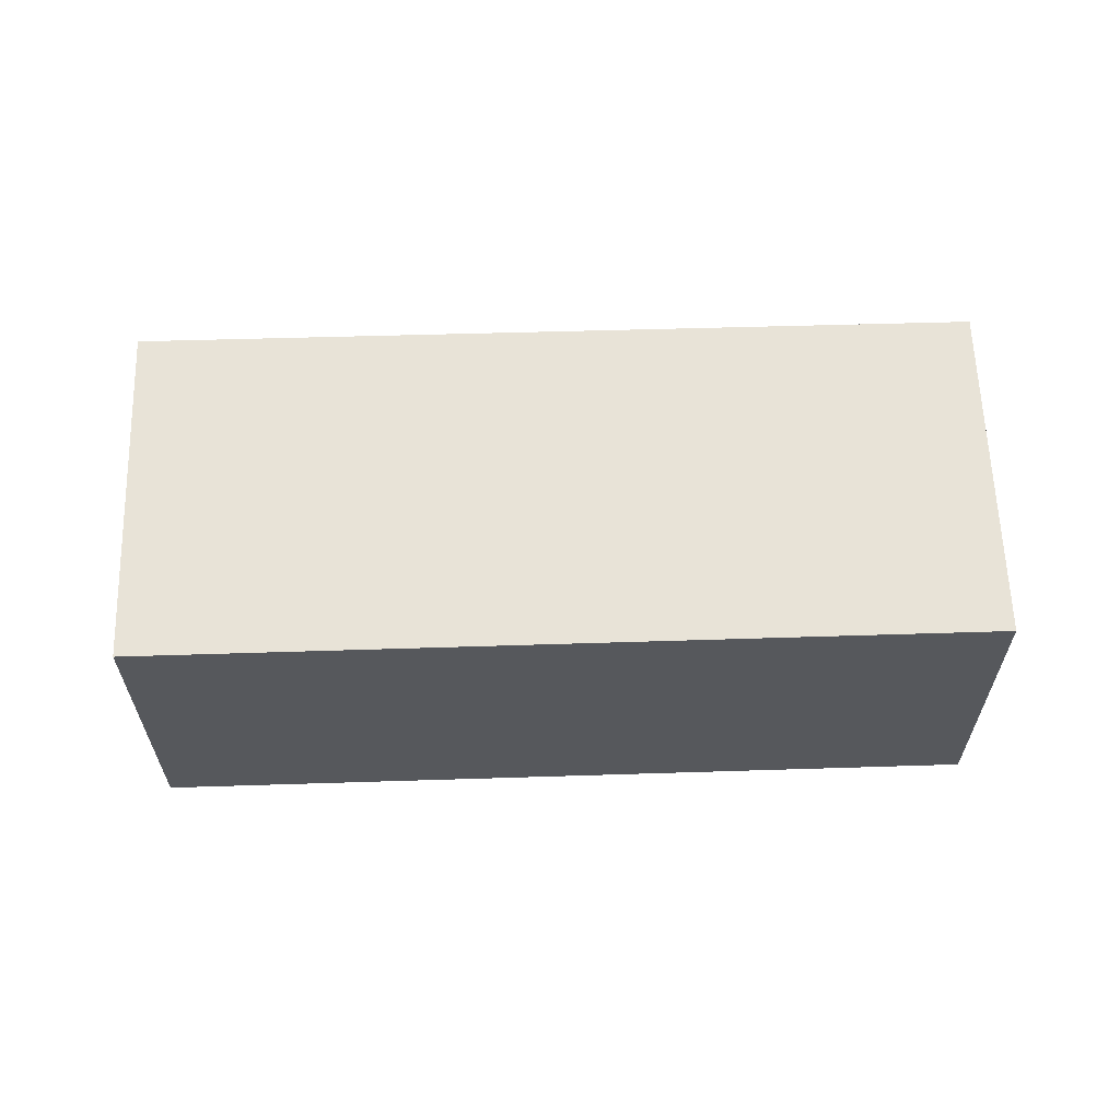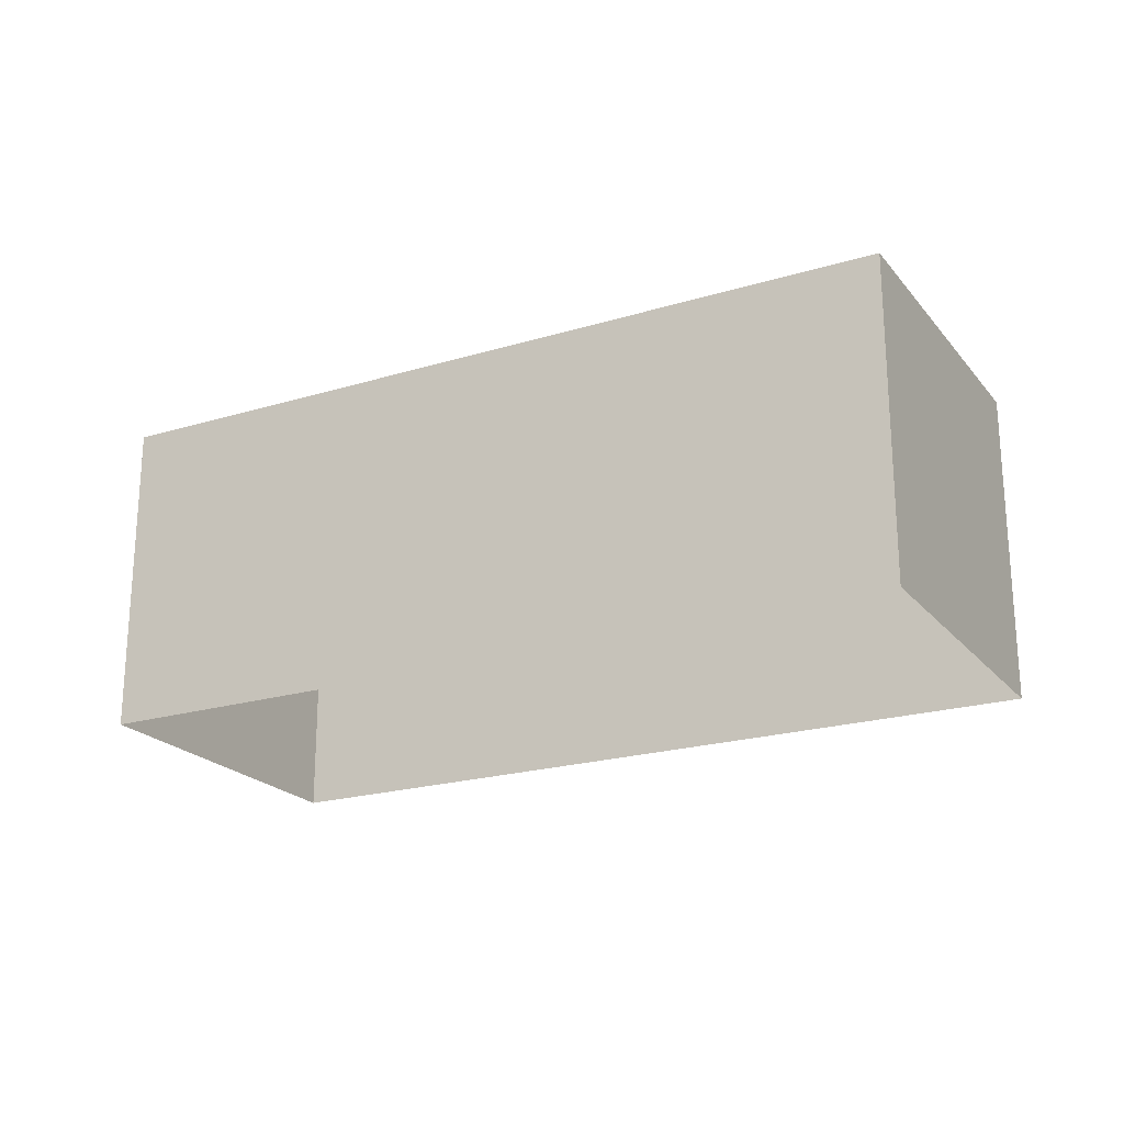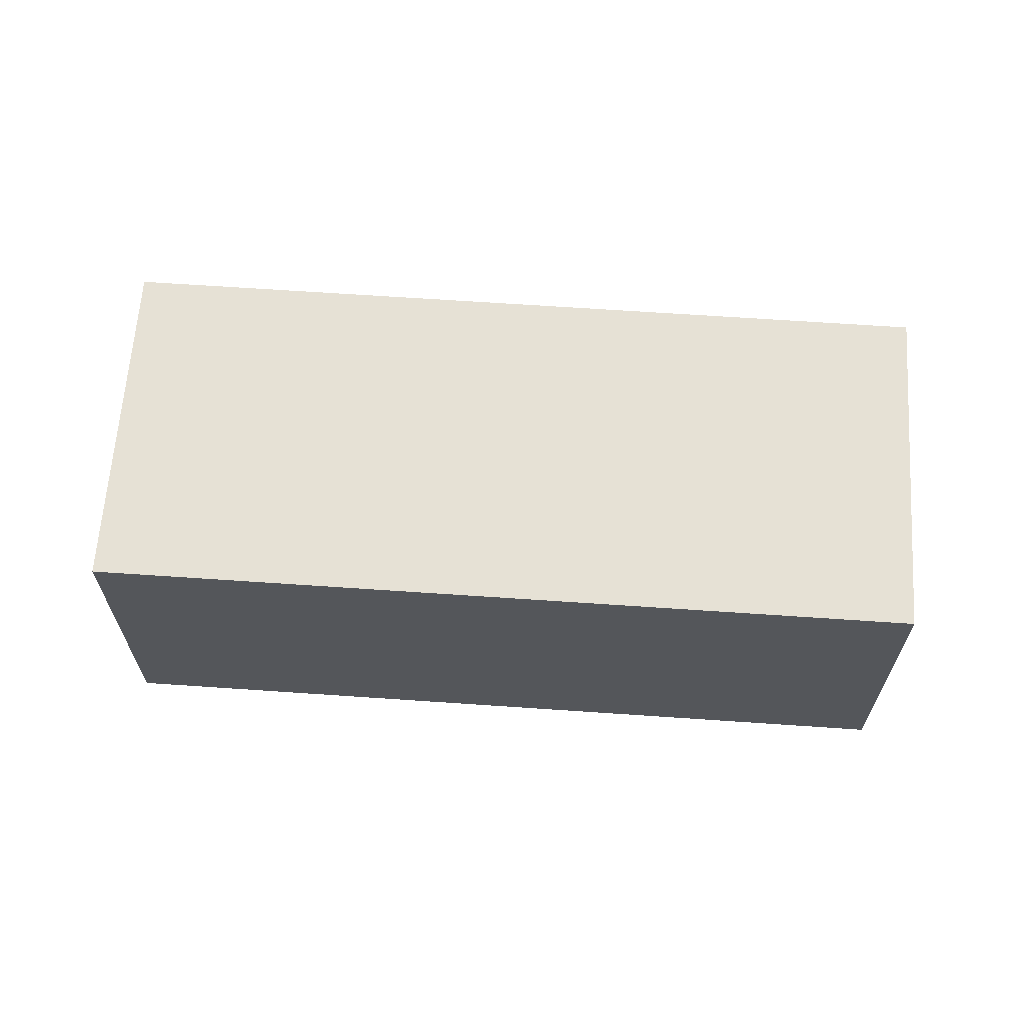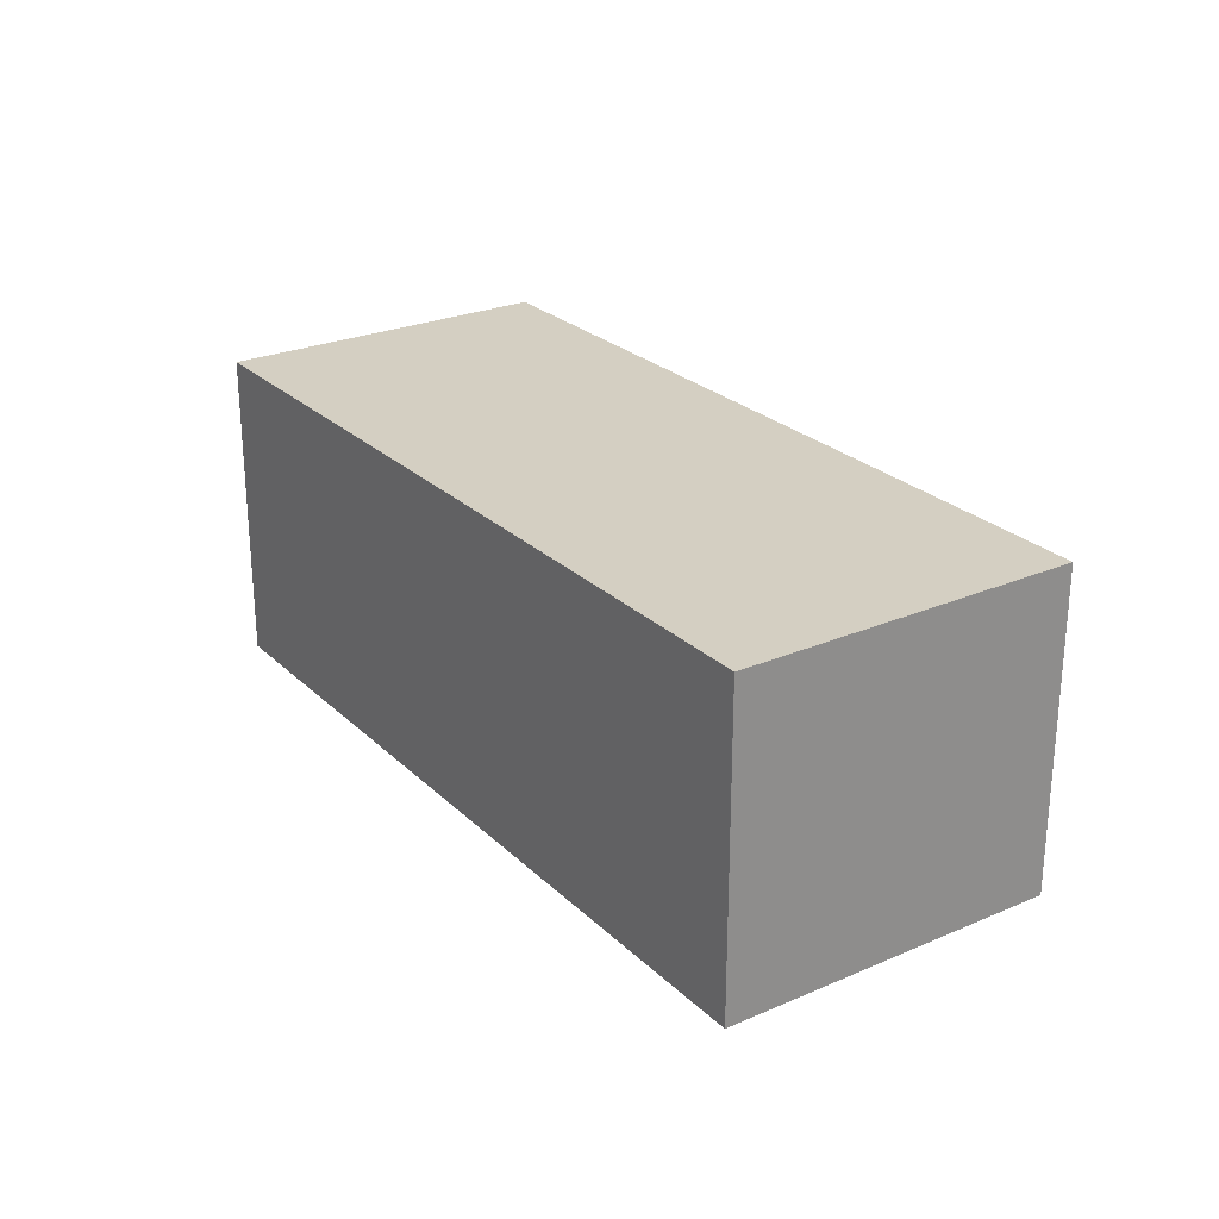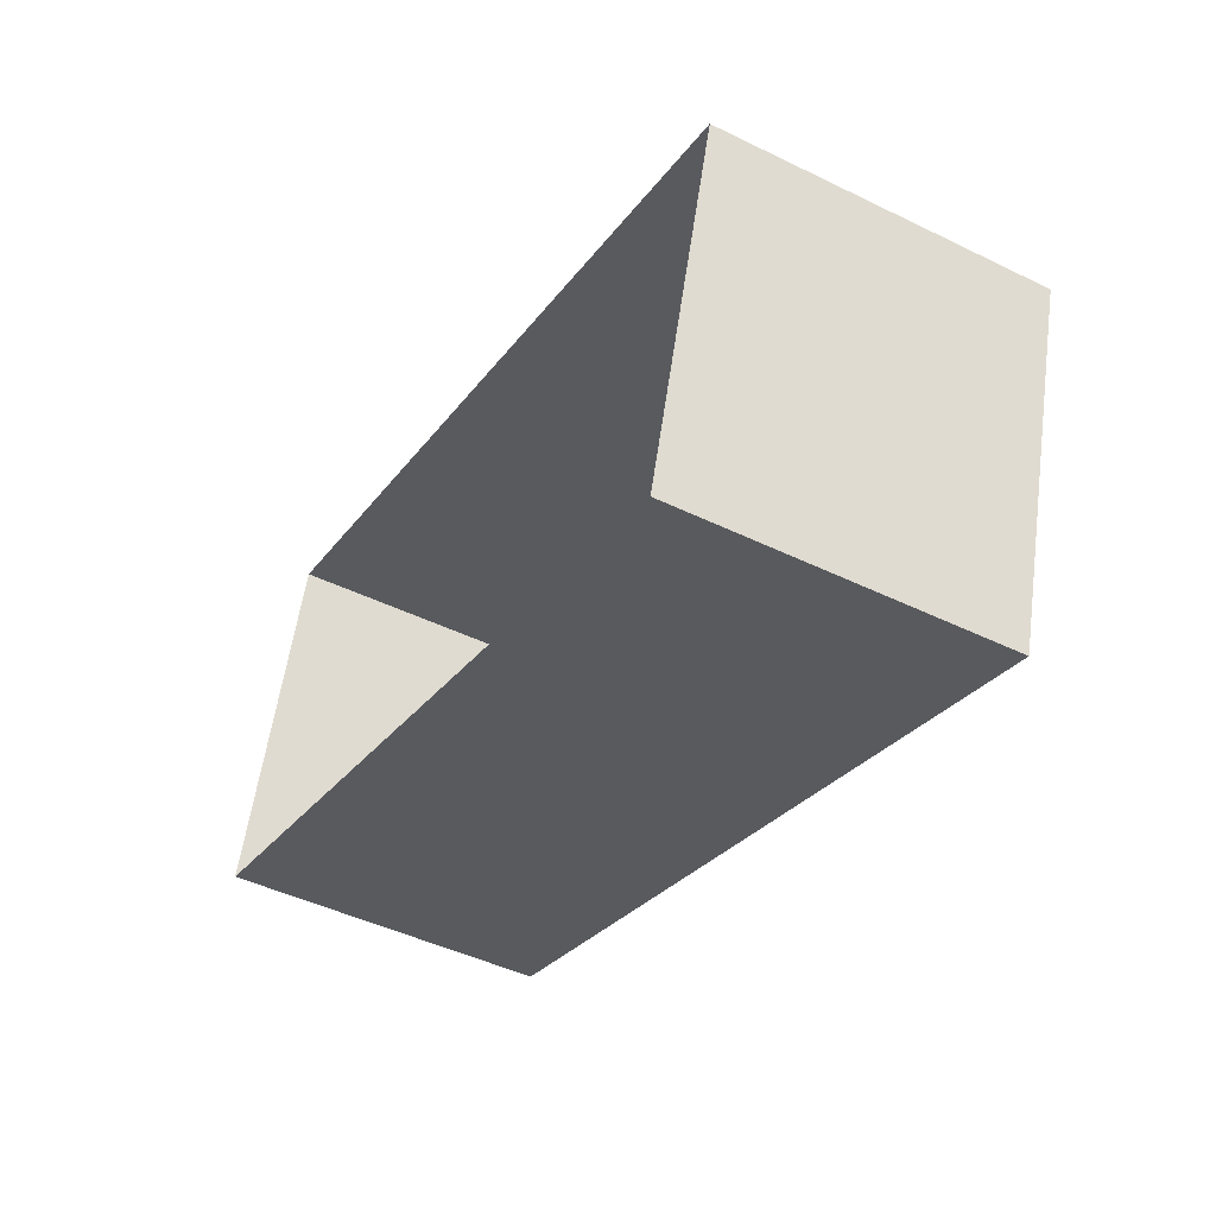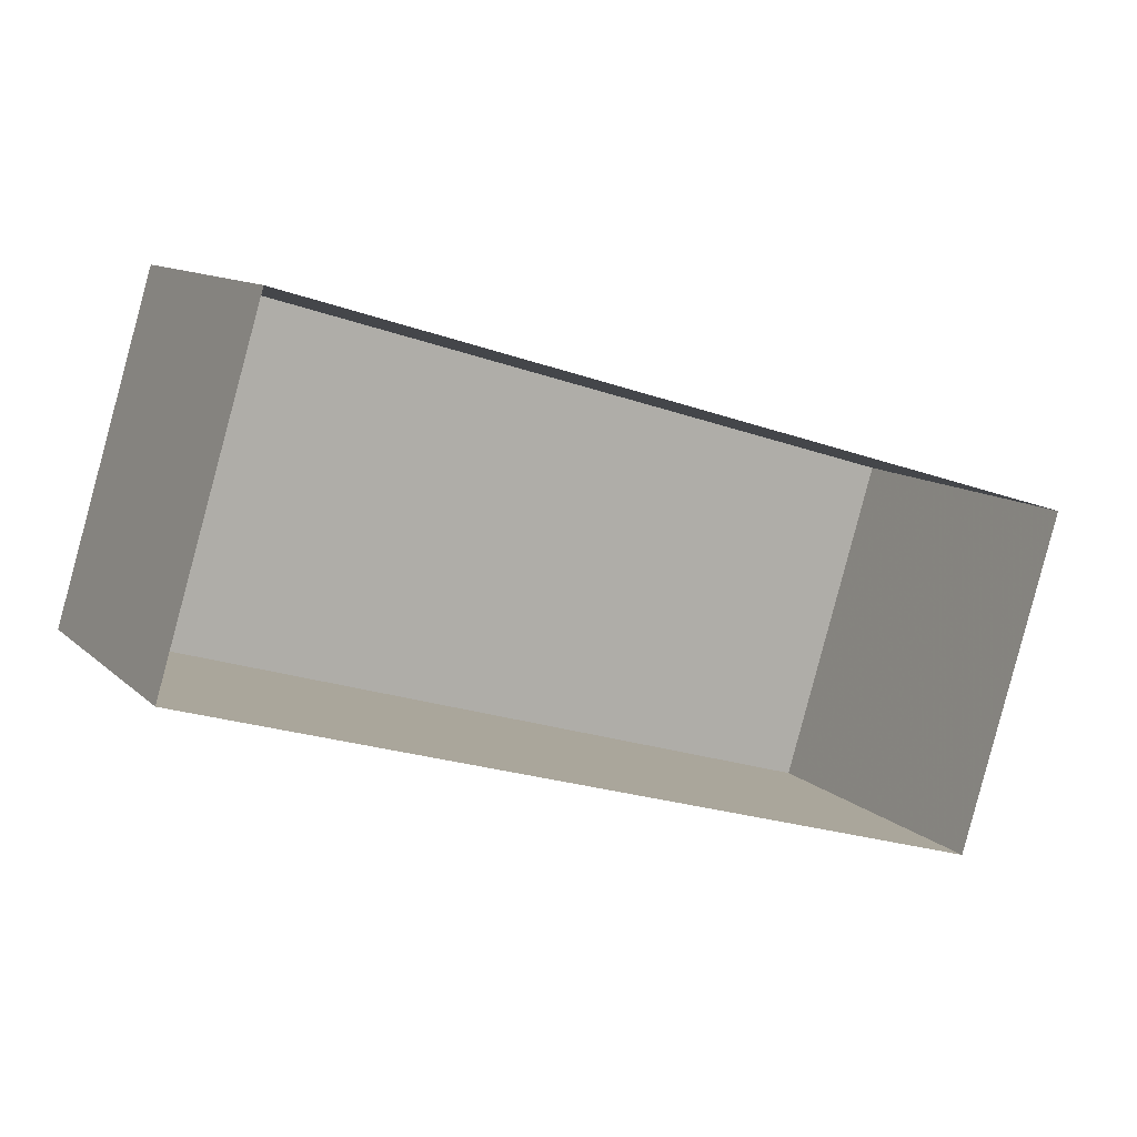
<metadata>
{"format":"obj","ext":"obj","renderer":"f3d","projection":"perspective","resolution":1024,"background":"white","views":[{"elev":61.9,"azim":-165.0,"up":"+Z"},{"elev":-21.6,"azim":44.8,"up":"+Z"},{"elev":64.3,"azim":-159.2,"up":"+Z"},{"elev":25.6,"azim":72.3,"up":"+Z"},{"elev":-46.1,"azim":-119.1,"up":"+Y"},{"elev":10.9,"azim":153.8,"up":"+Y"}]}
</metadata>
<code>
v -8.911e+04 -1.005e+05 1.816
v -8.911e+04 -1.005e+05 1.816
v -8.91e+04 -1.005e+05 1.815
v -8.91e+04 -1.005e+05 1.815
v -8.911e+04 -1.005e+05 4.177
v -8.91e+04 -1.005e+05 4.176
v -8.91e+04 -1.005e+05 4.175
v -8.911e+04 -1.005e+05 4.176
f 1 2 3
f 4 1 3
f 5 6 7
f 8 5 7
f 7 3 2
f 8 7 2
f 7 4 3
f 7 6 4
f 5 1 4
f 6 5 4
f 8 2 1
f 5 8 1

</code>
